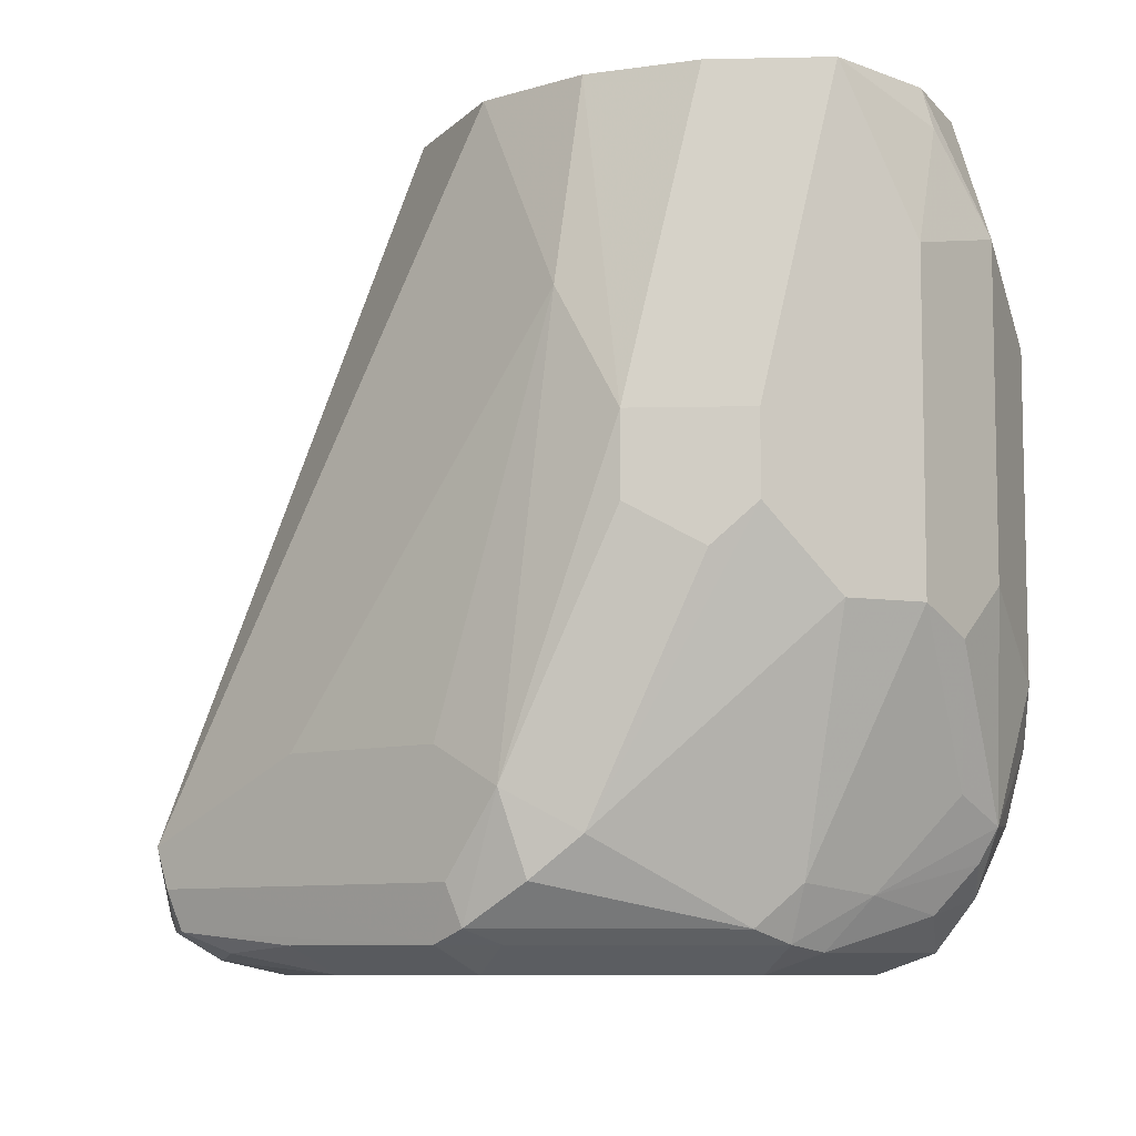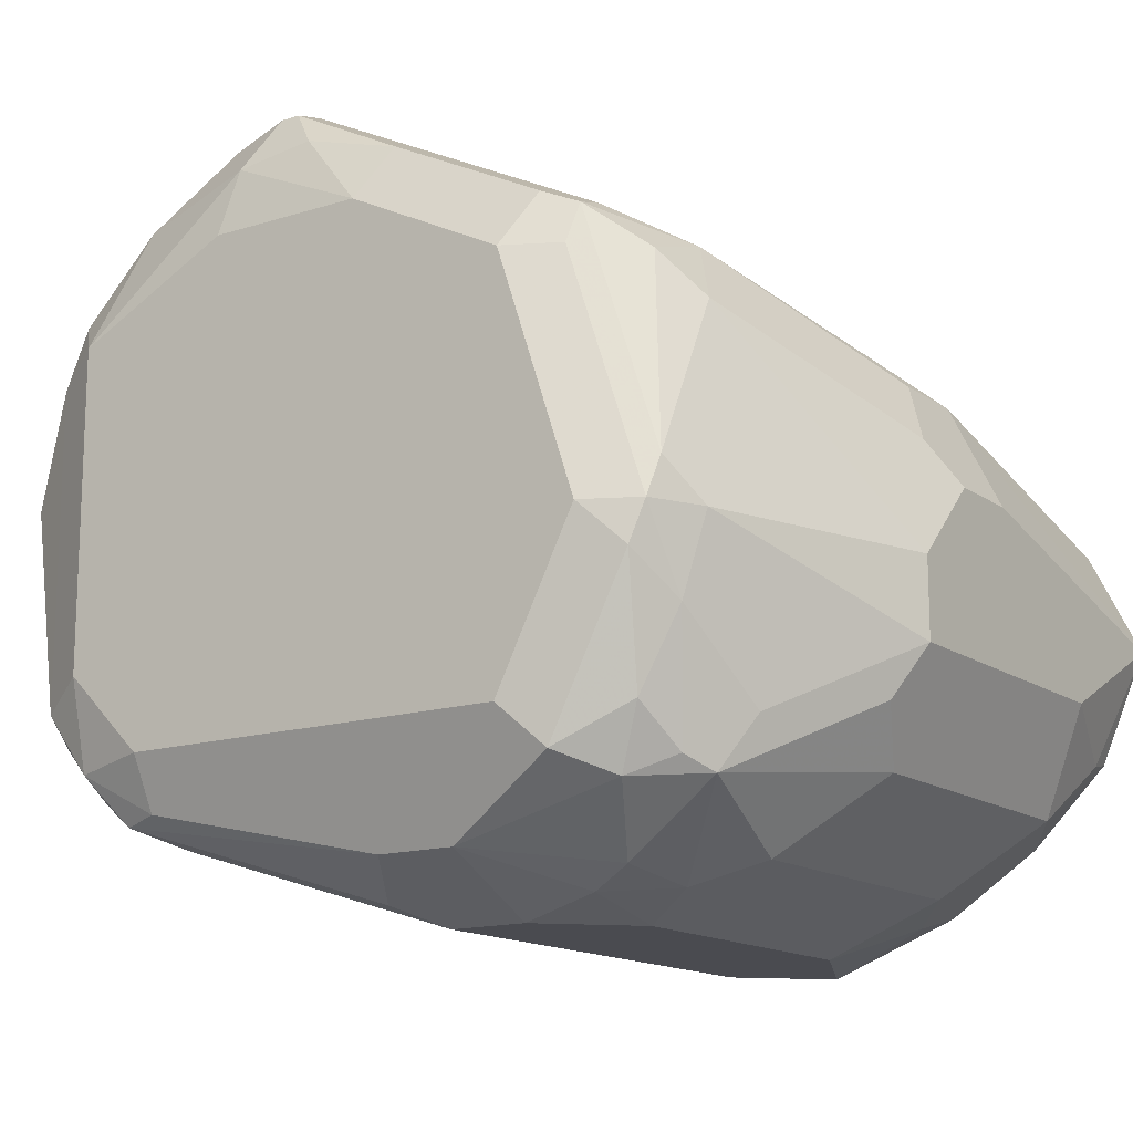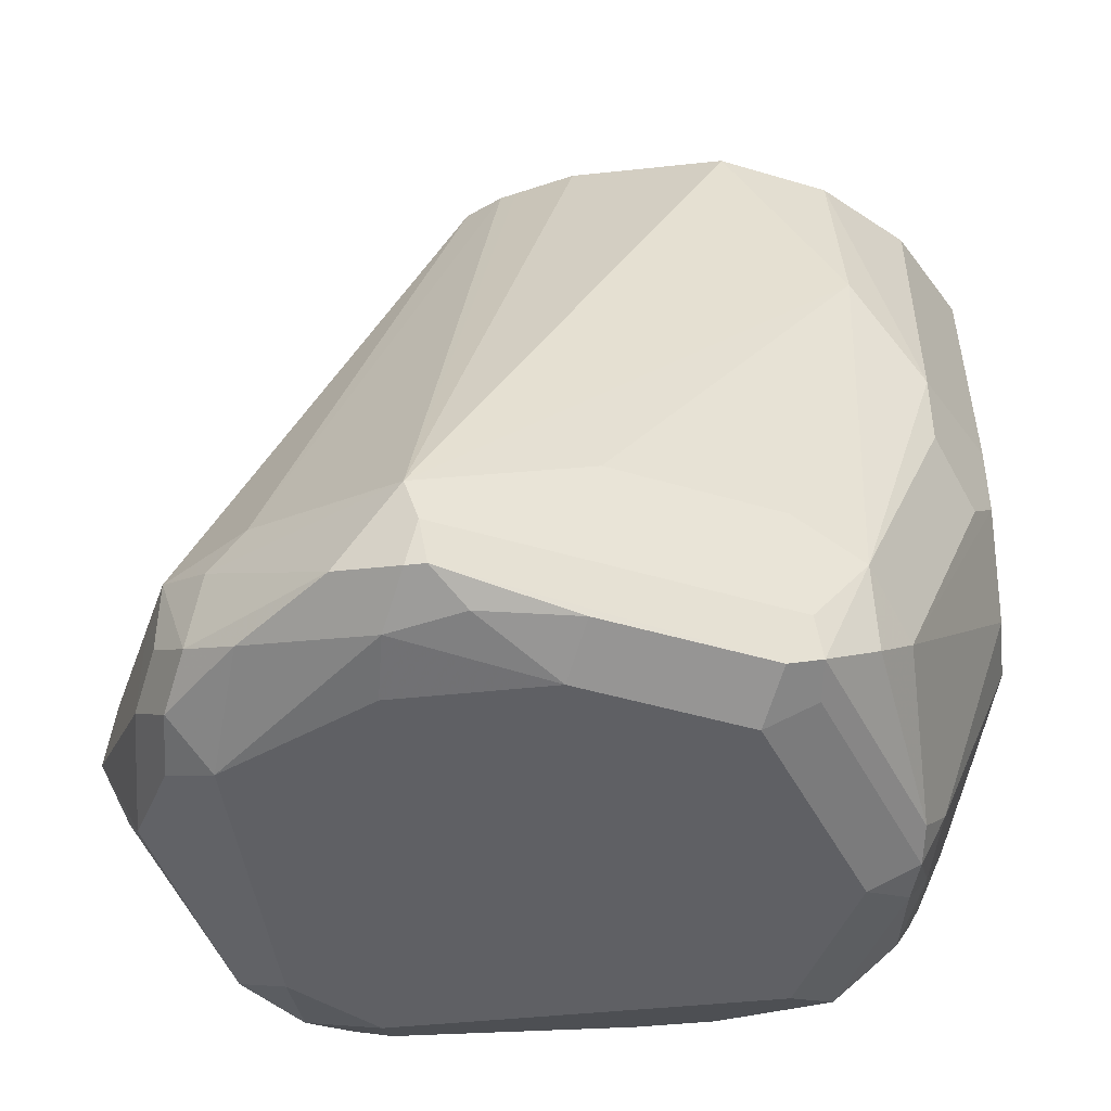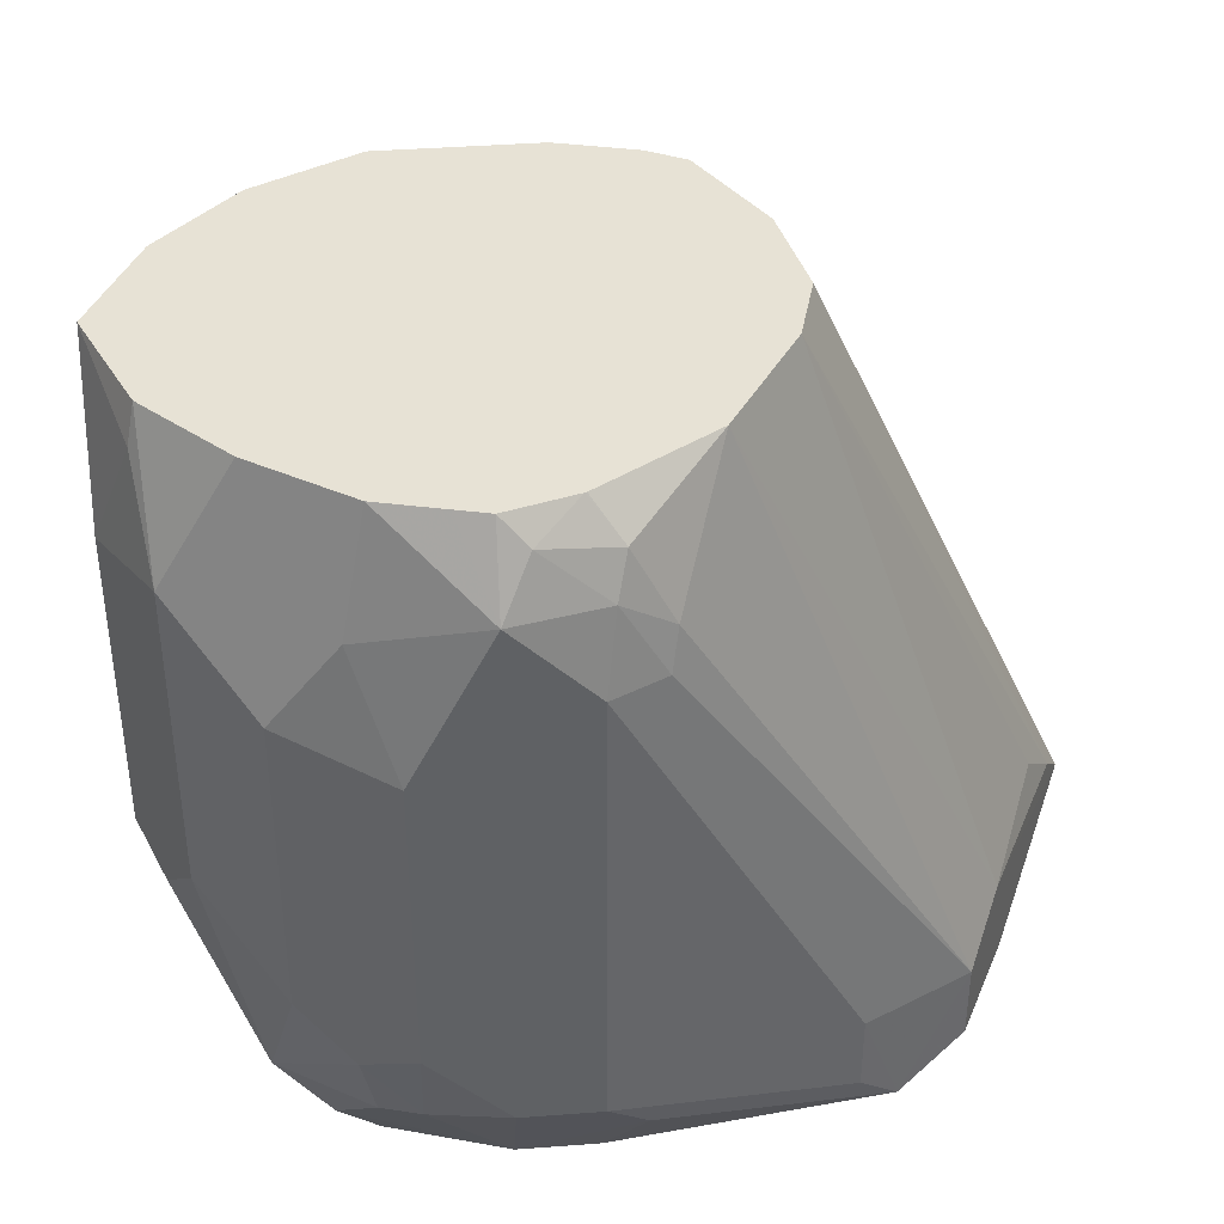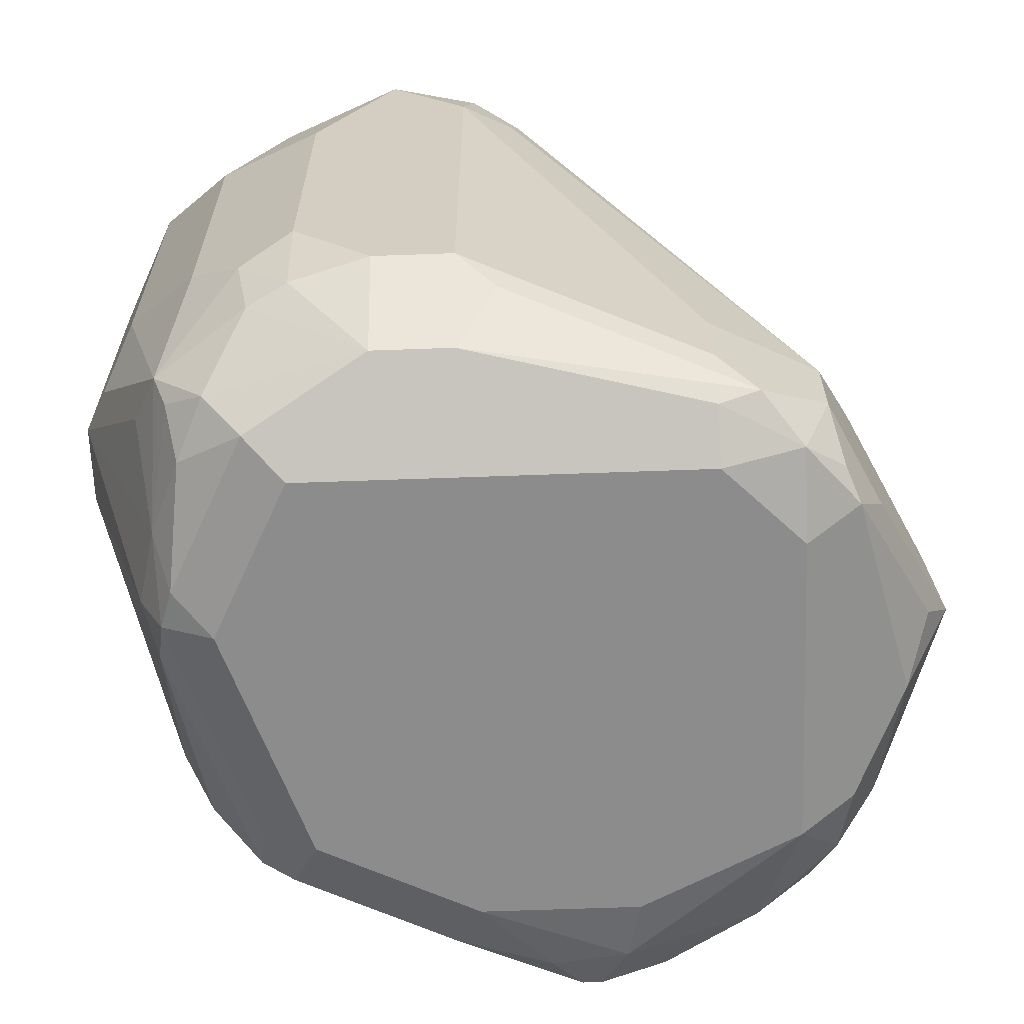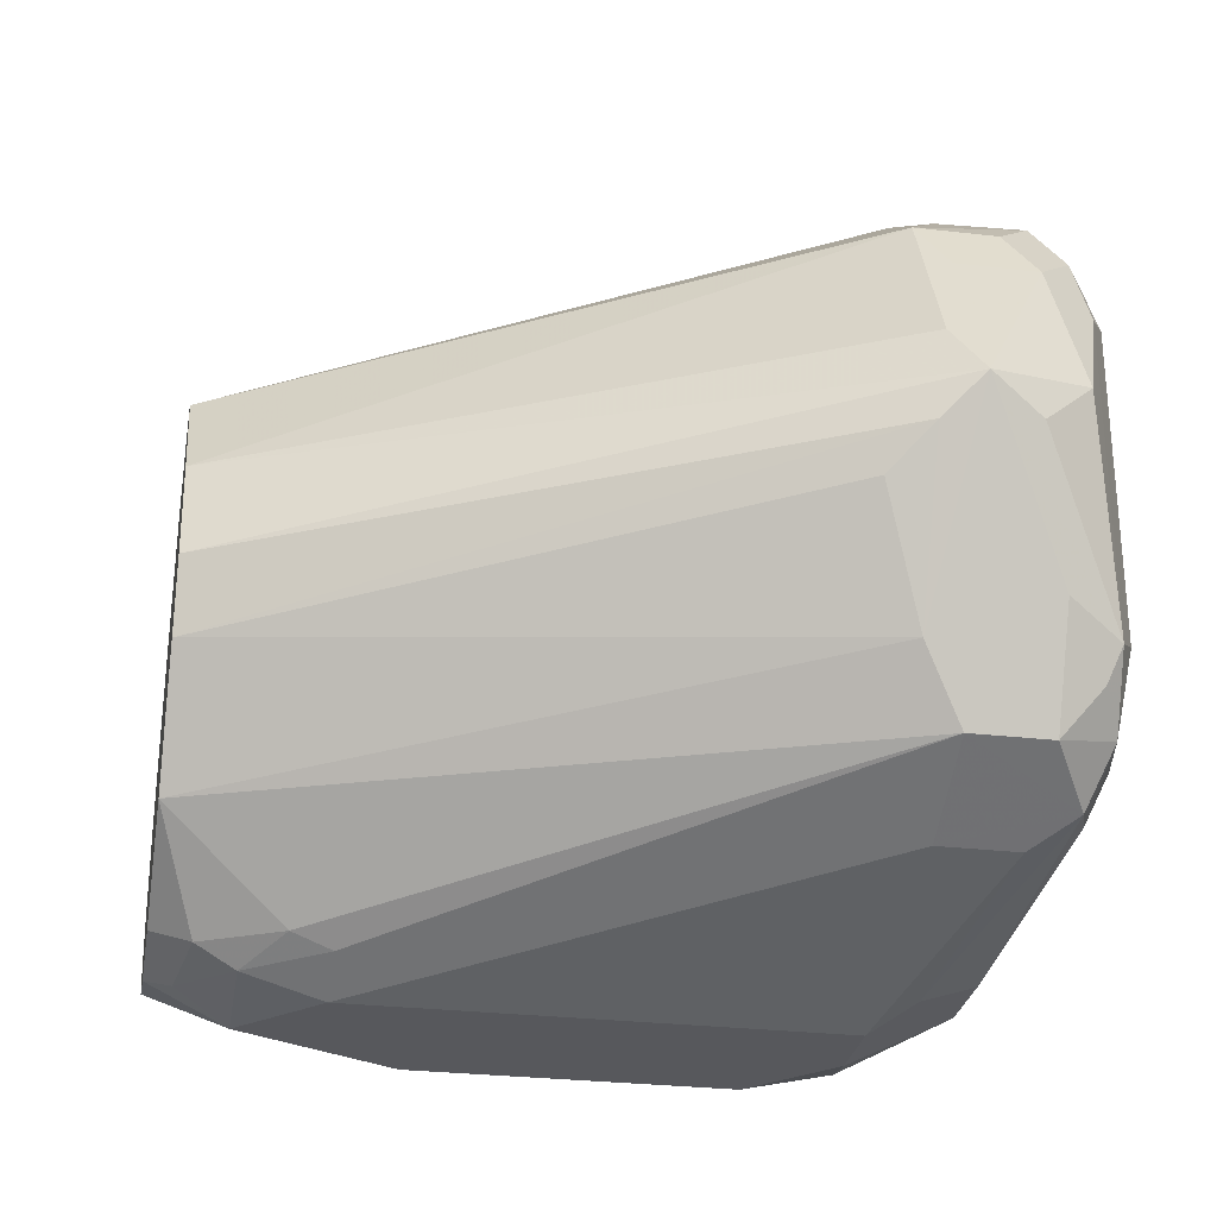
<metadata>
{"format":"obj","ext":"obj","renderer":"f3d","projection":"perspective","resolution":1024,"background":"white","views":[{"elev":-8.2,"azim":66.9,"up":"+Y"},{"elev":-14.6,"azim":34.3,"up":"+Z"},{"elev":-44.3,"azim":7.2,"up":"+Y"},{"elev":40.2,"azim":174.7,"up":"+Y"},{"elev":-64.2,"azim":-177.9,"up":"+Y"},{"elev":-28.5,"azim":-99.9,"up":"+Z"}]}
</metadata>
<code>
v -0.4141 -0.527 0.1317
v -0.4235 -0.5176 0.1412
v -0.4266 -0.5208 0.1255
v -0.4141 -0.527 0.05648
v -0.3765 -0.527 0.1506
v -0.3733 -0.5239 0.1663
v -0.4047 -0.5176 0.16
v -0.4172 -0.5113 0.1537
v -0.4329 -0.5082 0.1317
v -0.4361 -0.5113 0.1161
v -0.4392 -0.5145 0.1004
v -0.4266 -0.5208 0.05021
v -0.4141 -0.5223 0.0353
v -0.3953 -0.527 0.03765
v -0.3388 -0.527 0.1506
v -0.3553 -0.5223 0.1694
v -0.367 -0.5176 0.1788
v -0.3827 -0.5145 0.1757
v -0.4141 -0.4917 0.1553
v -0.4266 -0.4831 0.1443
v -0.4266 -0.5019 0.1443
v -0.4329 -0.4894 0.1317
v -0.4517 -0.4894 0.0941
v -0.4455 -0.5019 0.08784
v -0.4329 -0.5082 0.05648
v -0.4204 -0.5082 0.03138
v -0.4235 -0.5176 0.04236
v -0.4047 -0.5176 0.02353
v -0.3953 -0.5208 0.02511
v -0.2918 -0.5223 0.02824
v -0.3012 -0.527 0.03765
v -0.3012 -0.527 0.1317
v -0.2949 -0.5208 0.1443
v -0.3326 -0.5208 0.1631
v -0.3623 -0.5176 0.1788
v -0.3639 -0.5082 0.1819
v -0.367 -0.4988 0.1835
v -0.3702 -0.5019 0.1819
v -0.4047 -0.4847 0.16
v -0.3811 -0.339 0.09873
v -0.4455 -0.4831 0.1067
v -0.367 -0.339 0.1223
v -0.447 -0.48 0.08472
v -0.4282 -0.48 0.04707
v -0.4204 -0.4894 0.03138
v -0.3858 -0.339 0.07547
v -0.3953 -0.4894 0.01883
v -0.3953 -0.5082 0.01883
v -0.3482 -0.4988 0.004707
v -0.3388 -0.5145 0.01256
v -0.32 -0.5145 0.01256
v -0.2824 -0.5106 0.02353
v -0.2761 -0.5145 0.03765
v -0.2729 -0.5223 0.06589
v -0.2824 -0.527 0.07531
v -0.2886 -0.5208 0.1317
v -0.2871 -0.5176 0.1412
v -0.2886 -0.5082 0.1443
v -0.3513 -0.5082 0.1757
v -0.3388 -0.4894 0.1694
v -0.3538 -0.339 0.128
v -0.3578 -0.339 0.127
v -0.3294 -0.48 0.1647
v -0.2729 -0.3859 0.127
v -0.3012 -0.339 0.1317
v -0.3388 -0.339 0.1317
v -0.44 -0.4706 0.07531
v -0.3811 -0.339 0.05881
v -0.3639 -0.339 0.03138
v -0.3529 -0.3671 0.009413
v -0.3513 -0.3765 0.006287
v -0.3388 -0.3765 1.796e-05
v -0.3388 -0.4894 1.796e-05
v -0.32 -0.4894 1.796e-05
v -0.3012 -0.4917 0.004707
v -0.2918 -0.4941 0.009413
v -0.2698 -0.4957 0.02511
v -0.2729 -0.5035 0.02824
v -0.2682 -0.5106 0.05648
v -0.2698 -0.5208 0.07531
v -0.2682 -0.5176 0.08472
v -0.2753 -0.5082 0.1317
v -0.2761 -0.4894 0.138
v -0.2918 -0.48 0.1459
v -0.2573 -0.4141 0.1192
v -0.2761 -0.339 0.1192
v -0.3435 -0.3482 0.009413
v -0.3366 -0.339 0.01405
v -0.3412 -0.3576 0.004707
v -0.32 -0.3576 1.796e-05
v -0.3012 -0.4706 1.796e-05
v -0.2886 -0.4768 0.006287
v -0.2635 -0.4894 0.03765
v -0.2761 -0.4643 0.01256
v -0.2573 -0.4455 0.03138
v -0.251 -0.458 0.04392
v -0.2447 -0.4517 0.05648
v -0.2635 -0.5082 0.07531
v -0.2447 -0.4517 0.07531
v -0.2682 -0.4988 0.1223
v -0.2573 -0.4329 0.1192
v -0.2447 -0.4141 0.0941
v -0.2447 -0.339 0.07531
v -0.251 -0.339 0.08797
v -0.2573 -0.339 0.1004
v -0.3362 -0.339 0.0139
v -0.3263 -0.3451 0.006287
v -0.3202 -0.339 0.009341
v -0.3124 -0.339 0.01126
v -0.2974 -0.339 0.01504
v -0.2918 -0.3671 0.009413
v -0.3012 -0.3953 1.796e-05
v -0.2761 -0.389 0.01256
v -0.2573 -0.3702 0.03138
v -0.251 -0.3827 0.04392
v -0.2447 -0.3765 0.05648
v -0.2447 -0.4329 0.0941
v -0.2494 -0.4423 0.1035
v -0.2541 -0.3482 0.04707
v -0.256 -0.339 0.04892
v -0.2748 -0.339 0.03009
f 64 86 65
f 64 85 86
f 64 83 85
f 63 84 64
f 57 83 58
f 59 84 60
f 58 84 59
f 58 83 84
f 57 82 83
f 57 81 82
f 60 84 63
f 64 84 83
f 72 90 112
f 69 88 87
f 70 87 89
f 70 89 71
f 71 89 72
f 72 112 91
f 72 91 74
f 72 74 73
f 72 89 90
f 75 91 92
f 56 81 57
f 75 92 76
f 76 92 77
f 69 87 70
f 56 80 81
f 48 73 49
f 54 79 80
f 40 69 68
f 77 93 79
f 40 68 46
f 43 67 44
f 43 46 68
f 43 68 67
f 44 67 68
f 44 68 69
f 44 69 45
f 45 69 70
f 45 70 71
f 45 71 72
f 54 80 55
f 45 72 47
f 47 73 48
f 49 73 74
f 49 74 51
f 49 51 50
f 51 74 75
f 51 75 76
f 51 76 52
f 52 76 77
f 52 77 78
f 52 78 53
f 53 78 79
f 53 79 54
f 47 72 73
f 77 79 78
f 91 112 113
f 77 94 95
f 94 113 114
f 94 114 95
f 95 114 115
f 95 115 96
f 96 115 116
f 96 116 97
f 97 116 103
f 97 103 102
f 97 102 117
f 97 117 99
f 97 99 98
f 99 117 100
f 93 96 97
f 100 117 118
f 101 118 117
f 103 116 119
f 103 119 120
f 106 108 107
f 110 121 111
f 111 121 113
f 111 113 112
f 113 121 114
f 114 120 119
f 114 119 116
f 114 116 115
f 114 121 120
f 100 118 101
f 91 94 92
f 91 113 94
f 40 88 69
f 77 95 96
f 77 96 93
f 79 93 97
f 79 97 98
f 79 98 80
f 80 98 81
f 81 98 99
f 81 99 100
f 81 100 82
f 82 100 83
f 83 100 101
f 83 101 85
f 85 101 117
f 85 117 102
f 85 102 103
f 85 103 104
f 85 104 105
f 85 105 86
f 87 88 106
f 87 106 107
f 87 107 89
f 89 107 90
f 90 107 108
f 90 108 109
f 90 109 110
f 90 110 111
f 90 111 112
f 77 92 94
f 40 106 88
f 74 91 75
f 40 109 108
f 9 22 23
f 9 23 10
f 9 21 20
f 9 20 22
f 10 23 11
f 11 23 24
f 11 24 12
f 12 24 23
f 12 23 25
f 12 25 26
f 12 26 27
f 12 27 13
f 8 18 19
f 13 27 26
f 13 28 29
f 13 29 14
f 14 29 30
f 14 30 31
f 15 32 33
f 15 33 34
f 15 34 16
f 16 35 17
f 16 34 35
f 17 35 36
f 17 36 37
f 17 37 38
f 13 26 28
f 17 38 18
f 8 21 9
f 8 19 20
f 40 108 106
f 1 2 3
f 1 3 12
f 1 12 4
f 1 4 14
f 1 14 31
f 1 31 55
f 1 55 32
f 1 32 15
f 1 15 5
f 1 5 6
f 1 6 7
f 8 20 21
f 1 7 2
f 2 8 9
f 2 9 3
f 3 9 10
f 3 11 12
f 4 12 13
f 4 13 14
f 5 15 6
f 6 15 16
f 6 16 17
f 6 17 18
f 6 18 7
f 7 18 8
f 2 7 8
f 18 38 19
f 3 10 11
f 19 37 39
f 33 58 59
f 33 59 35
f 33 35 34
f 35 59 36
f 36 59 60
f 36 60 37
f 37 61 62
f 37 62 39
f 37 60 63
f 37 63 64
f 37 64 65
f 37 65 66
f 33 57 58
f 37 66 61
f 40 42 62
f 40 62 61
f 40 66 65
f 40 65 86
f 40 86 105
f 40 105 104
f 40 104 103
f 40 103 120
f 40 120 121
f 40 121 110
f 19 38 37
f 40 110 109
f 39 62 42
f 33 56 57
f 40 61 66
f 32 80 56
f 20 40 41
f 19 39 20
f 32 56 33
f 20 41 23
f 20 23 22
f 20 39 42
f 20 42 40
f 23 44 45
f 23 45 26
f 23 26 25
f 23 41 40
f 23 40 46
f 23 46 43
f 26 45 28
f 23 43 44
f 28 47 48
f 28 45 47
f 30 50 51
f 32 55 80
f 30 54 55
f 30 53 54
f 30 55 31
f 30 51 52
f 30 52 53
f 29 50 30
f 28 50 29
f 28 49 50
f 28 48 49

</code>
